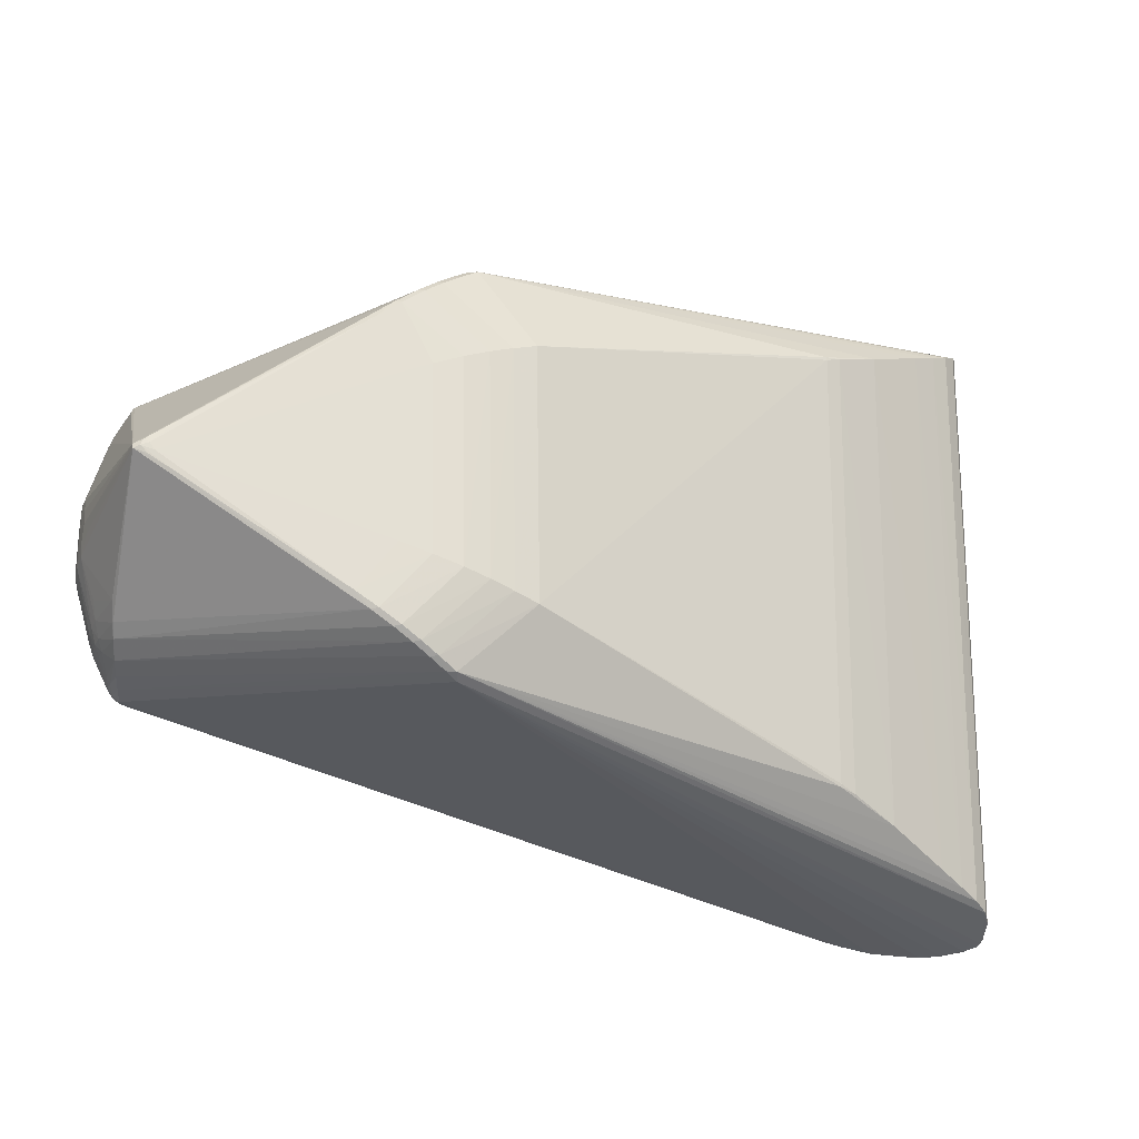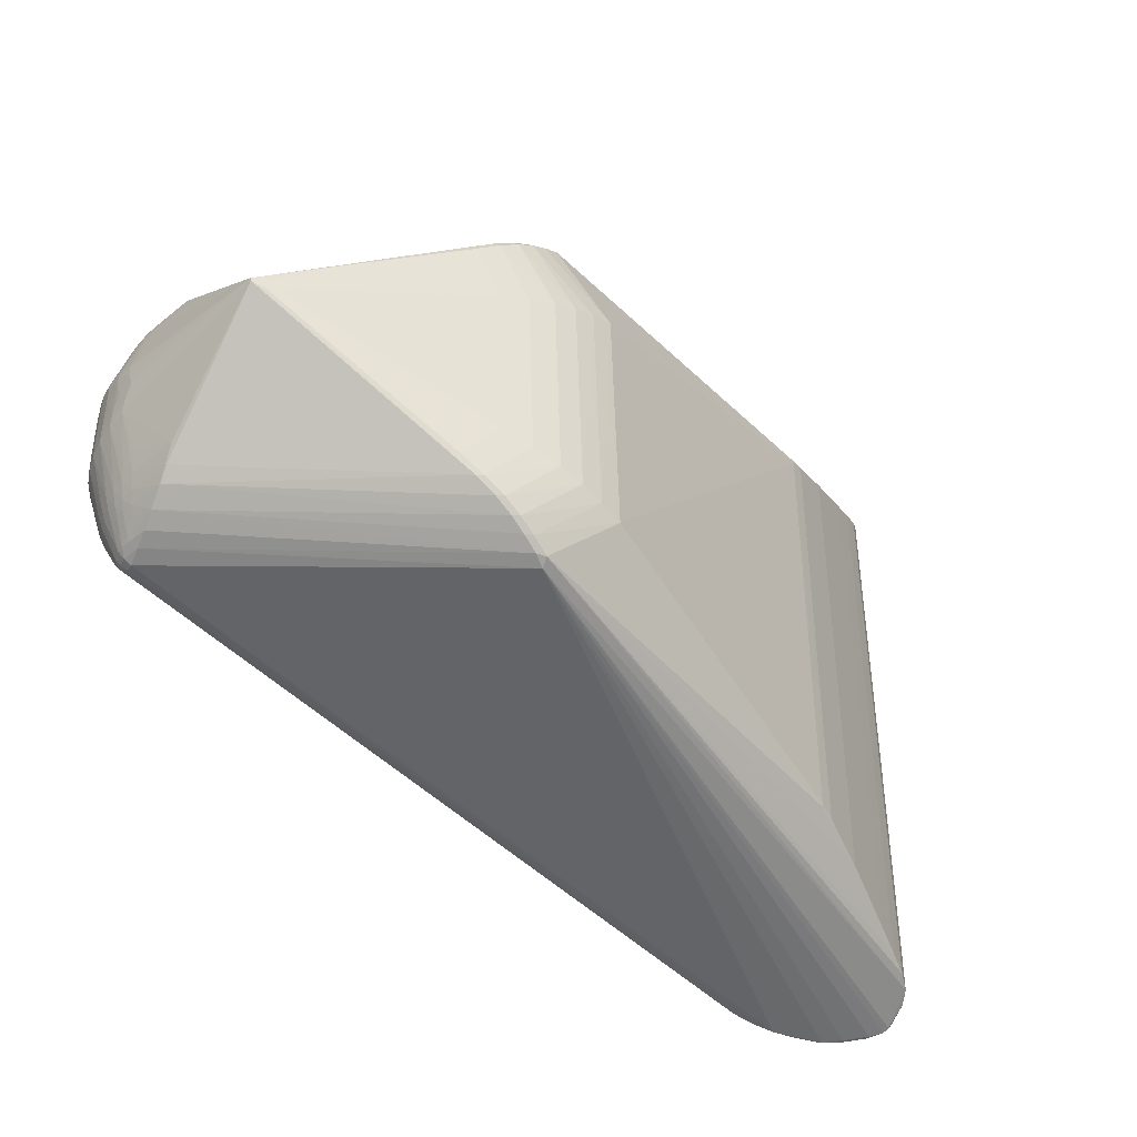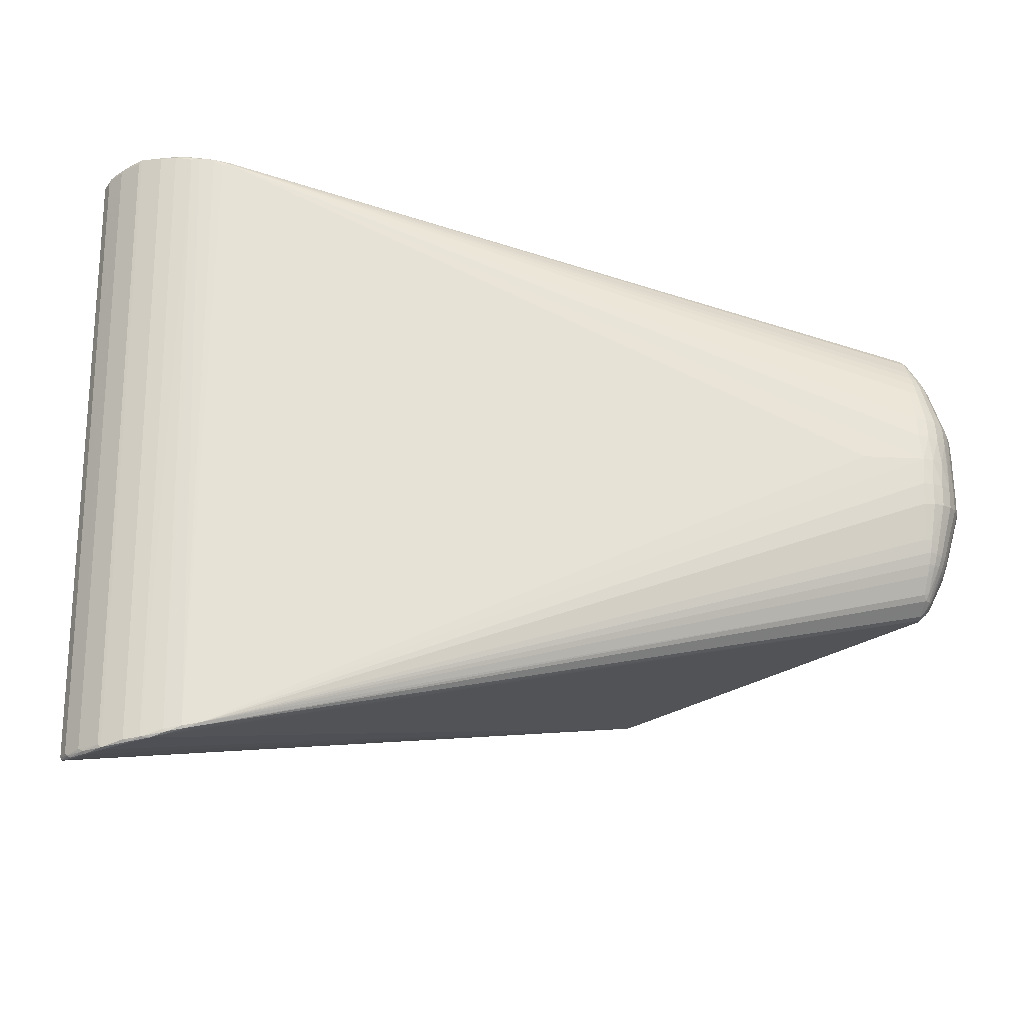
<metadata>
{"format":"obj","ext":"obj","renderer":"f3d","projection":"perspective","resolution":1024,"background":"white","views":[{"elev":-21.5,"azim":-19.2,"up":"+Y"},{"elev":-39.9,"azim":-39.9,"up":"+Y"},{"elev":-26.8,"azim":170.5,"up":"+Y"}]}
</metadata>
<code>
v -0.2715 -0.05847 -0.1807
v -0.2951 -0.05446 -0.1673
v -0.3127 -0.04848 -0.1408
v -0.3233 -0.04131 -0.1052
v -0.3243 -0.00254 -0.09785
v -0.3243 -0.03383 -0.0644
v -0.325 -0.001455 -0.05344
v -0.2689 -0.09804 -0.1684
v -0.2869 -0.09609 -0.1572
v -0.3109 -0.08527 -0.07346
v -0.2679 -0.1221 -0.1578
v -0.2818 -0.1216 -0.1491
v -0.2926 -0.1208 -0.132
v -0.2996 -0.1198 -0.1093
v -0.301 -0.1188 -0.08334
v -0.2938 -0.1166 -0.0195
v -0.2933 -0.1162 -0.01763
v -0.2846 -0.1443 -0.05246
v -0.274 -0.1561 -0.1295
v -0.2743 -0.1624 -0.08882
v 0.6057 -0.3226 0.03072
v 0.618 0.308 0.01624
v 0.6572 0.3251 -0.007138
v 0.02115 0.2355 0.1682
v -0.01006 0.2181 0.1792
v -0.04688 0.1946 0.1829
v -0.09149 0.1637 0.1752
v -0.3062 0.01541 0.1213
v 0.004542 -0.2078 0.1762
v -0.02612 -0.1889 0.1863
v -0.06222 -0.1642 0.1889
v -0.2699 0.04771 -0.1833
v -0.2729 -0.005425 -0.1852
v -0.2936 0.04506 -0.1697
v -0.2966 -0.004654 -0.1681
v -0.3114 0.04091 -0.1429
v -0.3222 0.03579 -0.107
v -0.3233 0.03031 -0.06595
v -0.2661 0.08773 -0.1729
v -0.2842 0.08687 -0.1617
v -0.3084 0.08083 -0.07747
v -0.2643 0.1123 -0.1635
v -0.2783 0.1126 -0.1547
v -0.2891 0.1129 -0.1377
v -0.2961 0.1132 -0.1149
v -0.2976 0.1135 -0.08896
v -0.2966 0.1131 -0.0735
v -0.2715 0.1352 -0.1438
v -0.2705 0.1473 -0.1346
v -0.2746 0.1491 -0.08025
v 0.5354 -0.3566 -0.1298
v 0.5898 -0.3672 -0.1109
v 0.65 -0.3696 -0.05884
v 0.6558 -0.3634 -0.05389
v 0.6034 0.3462 -0.1274
v 0.6636 0.3493 -0.07545
v 0.6692 0.3431 -0.0702
v 0.6724 0.345 -0.05027
v 0.5568 -0.3572 -0.1259
v 0.6218 -0.3663 -0.09446
v 0.5656 0.3398 -0.1413
v 0.5752 0.3373 -0.1404
v 0.6354 0.3451 -0.1109
v -0.259 -0.03585 -0.1849
v -0.2709 -0.03509 -0.1841
v -0.2609 -0.005653 -0.1873
v -0.2597 -0.05933 -0.1814
v -0.2832 -0.03383 -0.1789
v -0.2948 -0.03223 -0.1697
v -0.2853 -0.005075 -0.1785
v -0.2836 -0.05672 -0.1759
v -0.3047 -0.03033 -0.1571
v -0.3129 -0.02821 -0.1416
v -0.3047 -0.05163 -0.1554
v -0.3194 -0.0259 -0.1238
v -0.3239 -0.02351 -0.104
v -0.319 -0.04497 -0.1239
v -0.3257 -0.02108 -0.0829
v -0.3252 -0.01872 -0.06112
v -0.3257 -0.001986 -0.07576
v -0.3249 -0.03755 -0.0851
v -0.323 -0.01644 -0.03951
v -0.2602 -0.09841 -0.1691
v -0.2782 -0.09723 -0.1642
v -0.3095 -0.08248 -0.05507
v -0.2606 -0.1108 -0.1643
v -0.2684 -0.1106 -0.1637
v -0.2766 -0.1101 -0.1601
v -0.2845 -0.1095 -0.1537
v -0.2749 -0.1219 -0.1546
v -0.2913 -0.1087 -0.145
v -0.2969 -0.1077 -0.1342
v -0.2877 -0.1212 -0.1414
v -0.3015 -0.1067 -0.1219
v -0.3048 -0.1056 -0.1082
v -0.2966 -0.1203 -0.1212
v -0.3063 -0.1044 -0.09358
v -0.3063 -0.1033 -0.0785
v -0.301 -0.1193 -0.09652
v -0.3052 -0.1013 -0.06168
v -0.3001 -0.1177 -0.06791
v -0.2976 -0.09806 -0.005347
v -0.2669 -0.1335 -0.151
v -0.2718 -0.1367 -0.1464
v -0.2951 -0.1308 -0.09866
v -0.2953 -0.1305 -0.08735
v -0.2949 -0.1296 -0.07355
v -0.2901 -0.1296 -0.03257
v -0.2898 -0.1293 -0.03093
v -0.2658 -0.1515 -0.1387
v -0.269 -0.1564 -0.1332
v -0.2714 -0.1493 -0.1378
v -0.2772 -0.156 -0.1246
v -0.2812 -0.1553 -0.1134
v -0.2822 -0.1552 -0.1054
v -0.2856 -0.1487 -0.09234
v -0.2816 -0.1553 -0.09414
v -0.2794 -0.1548 -0.07055
v -0.2671 -0.1682 -0.1166
v -0.2728 -0.1624 -0.1213
v -0.2762 -0.1627 -0.1097
v 0.5062 -0.2768 0.07675
v 0.5755 -0.3087 0.04483
v 0.6444 -0.342 0.008212
v 0.6285 -0.3333 0.01958
v 0.6539 -0.3498 -0.0066
v 0.5173 0.2675 0.06434
v 0.5874 0.2957 0.03099
v 0.6411 0.3175 0.004622
v 0.667 0.3318 -0.0223
v 0.0178 0.2295 0.1784
v 0.008048 0.229 0.1747
v -0.001575 0.2178 0.1833
v -0.02021 0.2062 0.1865
v -0.02742 0.2073 0.1821
v -0.03975 0.1936 0.1873
v -0.06184 0.1785 0.1848
v -0.0689 0.1797 0.1804
v -0.08492 0.1623 0.1797
v -0.2495 0.04538 0.1393
v -0.2577 0.04629 0.1365
v 0.07526 0.1471 0.1964
v 0.04964 0.1389 0.1995
v 0.02488 0.1307 0.2009
v -0.001336 0.1218 0.1998
v -0.0313 0.1112 0.1951
v -0.06285 0.09971 0.1874
v -0.2914 0.01611 0.129
v -0.2997 0.013 0.1264
v -0.2991 0.007428 0.1254
v -0.2971 0.01953 0.1265
v -0.306 0.01044 0.1225
v -0.3064 0.009912 0.1193
v 0.001383 -0.2012 0.1861
v -0.01763 -0.1886 0.1904
v -0.008354 -0.2006 0.1823
v -0.0359 -0.1764 0.193
v -0.05505 -0.1631 0.1932
v -0.04314 -0.1774 0.1886
v -0.07668 -0.1476 0.19
v -0.09927 -0.1309 0.184
v -0.08378 -0.1487 0.1857
v -0.2685 -0.01198 0.1352
v 0.07651 -0.1306 0.2046
v 0.05116 -0.1215 0.2072
v 0.02665 -0.1126 0.2083
v 0.0007158 -0.1029 0.2067
v -0.02892 -0.09165 0.2015
v -0.06011 -0.0796 0.1933
v -0.2861 0.007916 0.1307
v -0.2919 0.004558 0.1284
v -0.1931 -0.007097 -0.1844
v -0.2581 0.02455 -0.1864
v -0.27 0.02419 -0.1855
v -0.2581 0.04818 -0.184
v -0.2823 0.02355 -0.1803
v -0.294 0.02275 -0.171
v -0.2821 0.04656 -0.1784
v -0.3039 0.02175 -0.1584
v -0.3121 0.02063 -0.1428
v -0.3033 0.0431 -0.1577
v -0.3188 0.01938 -0.1249
v -0.3233 0.01809 -0.105
v -0.3178 0.03841 -0.1259
v -0.3251 0.01673 -0.08382
v -0.3247 0.01541 -0.06195
v -0.3238 0.03305 -0.08681
v -0.2574 0.0878 -0.1736
v -0.2754 0.0874 -0.1687
v -0.2652 0.1005 -0.1688
v -0.2735 0.1004 -0.1652
v -0.2814 0.1003 -0.1588
v -0.2714 0.1124 -0.1603
v -0.2882 0.1001 -0.15
v -0.2938 0.09988 -0.1392
v -0.2842 0.1128 -0.1471
v -0.2984 0.09958 -0.1269
v -0.3017 0.09923 -0.1132
v -0.2931 0.1131 -0.1269
v -0.3033 0.09885 -0.0985
v -0.3033 0.09844 -0.08337
v -0.2975 0.1134 -0.1021
v -0.3022 0.09728 -0.06649
v -0.2947 0.09649 -0.01005
v -0.2903 0.1142 -0.02507
v -0.2632 0.1229 -0.1577
v -0.2684 0.1248 -0.1541
v -0.2748 0.1233 -0.1501
v -0.2797 0.1235 -0.1435
v -0.2839 0.1238 -0.1354
v -0.2874 0.1238 -0.1261
v -0.29 0.1242 -0.1154
v -0.2912 0.1246 -0.1048
v -0.2915 0.1249 -0.09353
v -0.291 0.1248 -0.0797
v -0.2851 0.1343 -0.08673
v -0.2864 0.1261 -0.03838
v -0.2821 0.1363 -0.05661
v -0.2854 0.1272 -0.0381
v -0.2641 0.1399 -0.1468
v -0.2752 0.1476 -0.113
v -0.2804 0.1415 -0.09573
v -0.2753 0.1479 -0.0961
v -0.2789 0.1424 -0.06986
v -0.2784 0.1427 -0.06618
v -0.263 0.1476 -0.1401
v -0.2711 0.1505 -0.1262
v -0.2672 0.1573 -0.115
v -0.2678 0.1561 -0.106
v 0.5182 -0.3529 -0.1309
v 0.5191 -0.3503 -0.1331
v 0.5264 -0.3487 -0.1325
v 0.5385 -0.3544 -0.131
v 0.5695 -0.3649 -0.119
v 0.5529 -0.3598 -0.1265
v 0.5791 -0.3638 -0.1177
v 0.58 -0.3604 -0.1175
v 0.5967 -0.3652 -0.11
v 0.6185 -0.3702 -0.09658
v 0.6342 -0.3713 -0.07768
v 0.6362 -0.3688 -0.07898
v 0.6417 -0.365 -0.07342
v 0.6536 -0.3668 -0.05655
v 0.6583 -0.367 -0.04158
v 0.6608 -0.3633 -0.03916
v 0.6607 -0.3599 -0.03984
v 0.6589 -0.3644 -0.03389
v 0.6608 -0.3606 -0.03126
v 0.4522 -0.2537 0.09906
v 0.4329 -0.2493 0.1053
v 0.434 -0.246 0.1053
v 0.6167 -0.3715 -0.09374
v 0.5526 -0.3612 -0.1236
v 0.6313 -0.3711 -0.07596
v 0.6492 -0.3695 -0.05431
v 0.5313 0.333 -0.1467
v 0.5322 0.3303 -0.1488
v 0.5394 0.3285 -0.1481
v 0.5498 0.3356 -0.1467
v 0.5665 0.338 -0.1429
v 0.583 0.344 -0.1353
v 0.5926 0.3427 -0.134
v 0.5934 0.3393 -0.1336
v 0.6102 0.344 -0.1264
v 0.6479 0.3505 -0.09436
v 0.6321 0.349 -0.1132
v 0.6498 0.3478 -0.09552
v 0.6552 0.3442 -0.08979
v 0.6672 0.3464 -0.07302
v 0.6719 0.3472 -0.05808
v 0.6743 0.3436 -0.05548
v 0.6741 0.3401 -0.05599
v 0.6742 0.3413 -0.04745
v 0.4625 0.2471 0.08772
v 0.4431 0.2436 0.09413
v 0.4441 0.2403 0.09433
v 0.6304 0.3504 -0.1104
v 0.5505 0.3373 -0.1433
v 0.6449 0.3504 -0.09263
v 0.6629 0.3494 -0.07092
v -0.269 -0.1688 -0.1075
v -0.2647 0.1577 -0.1234
f 131 142 275
f 127 275 274
f 131 275 127
f 261 24 277
f 131 129 23
f 23 24 131
f 124 129 125
f 124 23 129
f 125 129 22
f 22 129 131
f 122 127 274
f 122 123 127
f 165 164 142
f 276 164 251
f 274 275 276
f 276 275 142
f 142 164 276
f 231 172 257
f 119 111 230
f 260 233 259
f 24 261 278
f 24 23 58
f 58 23 130
f 126 124 247
f 130 23 126
f 23 124 126
f 247 124 29
f 29 244 247
f 255 244 29
f 29 254 255
f 252 254 29
f 131 24 132
f 135 26 134
f 6 153 82
f 82 153 7
f 38 187 186
f 80 7 186
f 78 4 81
f 85 6 100
f 166 165 143
f 143 165 142
f 28 203 38
f 28 153 152
f 38 186 28
f 7 153 28
f 28 186 7
f 127 123 128
f 131 127 128
f 128 22 131
f 243 241 242
f 268 57 242
f 245 244 243
f 247 244 245
f 270 58 271
f 270 280 24
f 24 58 270
f 272 57 271
f 271 245 272
f 272 245 246
f 240 239 241
f 255 254 240
f 240 254 252
f 252 239 240
f 241 239 60
f 268 242 60
f 60 242 241
f 259 233 258
f 258 257 259
f 103 231 110
f 231 230 110
f 110 230 111
f 253 230 51
f 231 233 51
f 51 230 231
f 279 265 277
f 280 265 279
f 277 24 279
f 24 280 279
f 38 203 41
f 41 187 38
f 61 260 259
f 261 260 61
f 259 278 61
f 61 278 261
f 233 260 59
f 55 261 277
f 238 264 239
f 263 238 237
f 264 238 263
f 273 58 130
f 271 58 273
f 273 245 271
f 259 257 256
f 256 278 259
f 24 278 256
f 175 257 173
f 175 188 257
f 86 83 231
f 231 87 86
f 86 87 83
f 83 87 8
f 84 2 71
f 71 8 84
f 72 3 73
f 35 69 72
f 74 92 3
f 3 72 74
f 69 2 74
f 74 72 69
f 154 124 125
f 154 29 124
f 123 122 154
f 138 151 27
f 138 28 151
f 136 134 26
f 136 138 137
f 26 138 136
f 137 145 136
f 135 134 25
f 6 82 79
f 79 82 7
f 79 81 6
f 79 78 81
f 79 7 80
f 80 78 79
f 73 3 77
f 4 77 95
f 281 230 253
f 119 230 281
f 118 18 117
f 115 117 116
f 116 18 107
f 116 117 18
f 144 143 134
f 144 136 145
f 134 136 144
f 166 143 144
f 144 167 166
f 144 145 167
f 151 148 141
f 27 151 141
f 141 138 27
f 47 203 205
f 163 161 170
f 170 161 169
f 169 147 170
f 170 147 139
f 139 141 148
f 137 138 139
f 138 141 139
f 243 242 54
f 54 242 57
f 246 245 54
f 54 245 243
f 54 272 246
f 57 272 54
f 248 126 247
f 247 245 248
f 245 273 248
f 130 126 248
f 248 273 130
f 53 241 243
f 53 240 241
f 255 240 53
f 53 244 255
f 243 244 53
f 63 60 239
f 268 60 63
f 63 267 268
f 231 257 232
f 257 258 232
f 232 233 231
f 232 258 233
f 66 172 231
f 231 64 66
f 173 257 66
f 66 257 172
f 66 174 173
f 33 174 66
f 231 83 67
f 67 64 231
f 103 110 112
f 112 110 111
f 11 231 103
f 11 87 231
f 88 12 89
f 89 84 88
f 88 8 87
f 88 84 8
f 92 74 91
f 91 2 89
f 91 74 2
f 269 57 268
f 268 267 269
f 271 57 269
f 269 270 271
f 201 203 47
f 47 46 201
f 201 41 203
f 187 41 201
f 266 55 277
f 264 55 266
f 267 63 266
f 239 264 266
f 266 63 239
f 277 265 266
f 265 267 266
f 237 238 236
f 62 59 260
f 62 236 59
f 62 263 237
f 237 236 62
f 187 201 200
f 200 201 46
f 212 213 221
f 89 2 9
f 9 84 89
f 2 84 9
f 69 70 68
f 71 2 68
f 68 2 69
f 68 70 33
f 176 174 33
f 33 70 176
f 21 154 125
f 123 154 21
f 125 22 21
f 22 128 21
f 21 128 123
f 251 164 250
f 164 154 250
f 250 154 122
f 161 163 162
f 133 25 134
f 133 142 131
f 131 132 133
f 132 25 133
f 133 143 142
f 134 143 133
f 109 16 108
f 108 18 109
f 107 18 108
f 100 16 102
f 85 100 102
f 102 16 152
f 102 6 85
f 152 153 102
f 102 153 6
f 101 16 100
f 101 98 15
f 100 98 101
f 101 108 16
f 15 107 101
f 107 108 101
f 105 14 115
f 4 78 76
f 78 5 76
f 185 78 80
f 185 5 78
f 80 186 185
f 185 186 187
f 96 113 114
f 114 14 96
f 115 14 114
f 19 112 111
f 12 112 19
f 15 98 97
f 4 95 97
f 81 4 97
f 97 98 81
f 10 100 6
f 10 98 100
f 6 81 10
f 81 98 10
f 118 117 20
f 20 281 29
f 203 28 204
f 204 205 203
f 28 205 204
f 47 205 217
f 149 163 170
f 171 163 149
f 170 148 149
f 149 148 151
f 149 28 152
f 151 28 149
f 150 163 171
f 150 149 152
f 171 149 150
f 152 162 150
f 150 162 163
f 168 169 161
f 167 145 168
f 140 148 170
f 170 139 140
f 140 139 148
f 83 8 1
f 1 67 83
f 1 8 71
f 64 67 1
f 90 112 12
f 12 88 90
f 90 11 103
f 87 11 90
f 90 88 87
f 89 12 93
f 93 91 89
f 12 19 93
f 93 19 113
f 56 267 265
f 56 269 267
f 56 265 280
f 280 270 56
f 270 269 56
f 252 29 234
f 234 281 253
f 29 281 234
f 264 263 262
f 263 62 262
f 261 55 262
f 262 55 264
f 262 260 261
f 262 62 260
f 202 200 46
f 202 46 214
f 214 213 202
f 187 200 37
f 37 185 187
f 180 72 73
f 208 49 48
f 212 221 227
f 227 221 228
f 226 49 282
f 256 226 282
f 282 227 228
f 49 227 282
f 228 24 282
f 24 256 282
f 173 174 32
f 32 175 173
f 188 175 32
f 177 176 70
f 177 69 35
f 177 70 69
f 251 250 249
f 249 250 122
f 249 122 274
f 274 276 249
f 249 276 251
f 17 16 109
f 109 162 17
f 152 16 17
f 17 162 152
f 115 116 106
f 106 105 115
f 106 107 15
f 106 116 107
f 94 95 77
f 3 92 94
f 94 77 3
f 94 92 96
f 96 14 94
f 14 95 94
f 75 77 4
f 4 76 75
f 73 77 75
f 115 114 121
f 121 117 115
f 119 281 121
f 281 20 121
f 121 20 117
f 121 114 113
f 15 97 99
f 14 105 99
f 99 95 14
f 99 97 95
f 99 106 15
f 105 106 99
f 29 154 156
f 118 20 156
f 156 20 29
f 156 18 118
f 156 30 18
f 166 167 158
f 109 18 159
f 18 30 159
f 47 217 215
f 215 46 47
f 214 46 215
f 229 24 228
f 229 132 24
f 146 168 145
f 146 145 137
f 147 169 146
f 169 168 146
f 137 139 146
f 146 139 147
f 64 1 65
f 33 66 65
f 65 66 64
f 65 68 33
f 71 68 65
f 65 1 71
f 103 112 104
f 104 90 103
f 112 90 104
f 92 91 13
f 91 93 13
f 96 92 13
f 13 113 96
f 13 93 113
f 236 234 235
f 59 236 235
f 233 59 235
f 235 51 233
f 253 51 235
f 235 234 253
f 52 234 236
f 52 238 239
f 52 236 238
f 52 239 252
f 252 234 52
f 197 195 36
f 5 185 183
f 185 37 183
f 183 76 5
f 183 75 76
f 220 49 226
f 220 48 49
f 208 48 220
f 220 226 256
f 220 256 257
f 188 32 39
f 179 180 36
f 72 180 179
f 35 72 179
f 179 177 35
f 119 121 120
f 120 121 113
f 113 19 120
f 120 111 119
f 120 19 111
f 161 162 160
f 162 158 160
f 160 168 161
f 167 168 160
f 160 158 167
f 31 162 109
f 109 159 31
f 31 158 162
f 157 159 30
f 158 31 157
f 157 31 159
f 157 165 166
f 166 158 157
f 219 138 26
f 28 138 219
f 219 205 28
f 219 217 205
f 50 229 228
f 50 25 132
f 132 229 50
f 209 49 208
f 208 196 209
f 209 196 49
f 43 196 208
f 49 196 44
f 200 202 198
f 198 37 200
f 184 197 36
f 37 198 184
f 184 198 197
f 36 180 184
f 257 42 206
f 206 220 257
f 190 42 257
f 190 39 191
f 188 39 190
f 257 188 190
f 155 157 30
f 155 156 154
f 30 156 155
f 155 154 164
f 164 165 155
f 165 157 155
f 218 215 217
f 217 219 218
f 228 221 223
f 223 50 228
f 214 215 216
f 191 43 193
f 193 206 42
f 42 190 193
f 193 190 191
f 176 177 34
f 49 44 210
f 197 198 45
f 45 198 202
f 45 213 212
f 45 202 213
f 195 197 199
f 199 44 195
f 197 45 199
f 199 45 212
f 75 183 182
f 182 184 180
f 182 183 37
f 37 184 182
f 182 180 73
f 73 75 182
f 215 218 224
f 224 216 215
f 214 216 222
f 222 213 214
f 222 221 213
f 222 223 221
f 50 223 222
f 222 224 50
f 216 224 222
f 220 206 207
f 206 193 207
f 208 220 207
f 207 43 208
f 207 193 43
f 178 39 32
f 176 34 178
f 174 176 178
f 178 32 174
f 211 199 212
f 212 227 211
f 211 227 49
f 49 210 211
f 211 210 44
f 44 199 211
f 50 224 225
f 225 224 218
f 135 25 225
f 25 50 225
f 225 26 135
f 225 219 26
f 225 218 219
f 189 178 34
f 34 40 189
f 191 39 189
f 39 178 189
f 196 43 192
f 192 43 191
f 192 40 34
f 191 189 192
f 192 189 40
f 196 192 194
f 195 44 194
f 194 44 196
f 194 192 34
f 181 194 34
f 181 179 36
f 36 195 181
f 195 194 181
f 177 179 181
f 181 34 177

</code>
